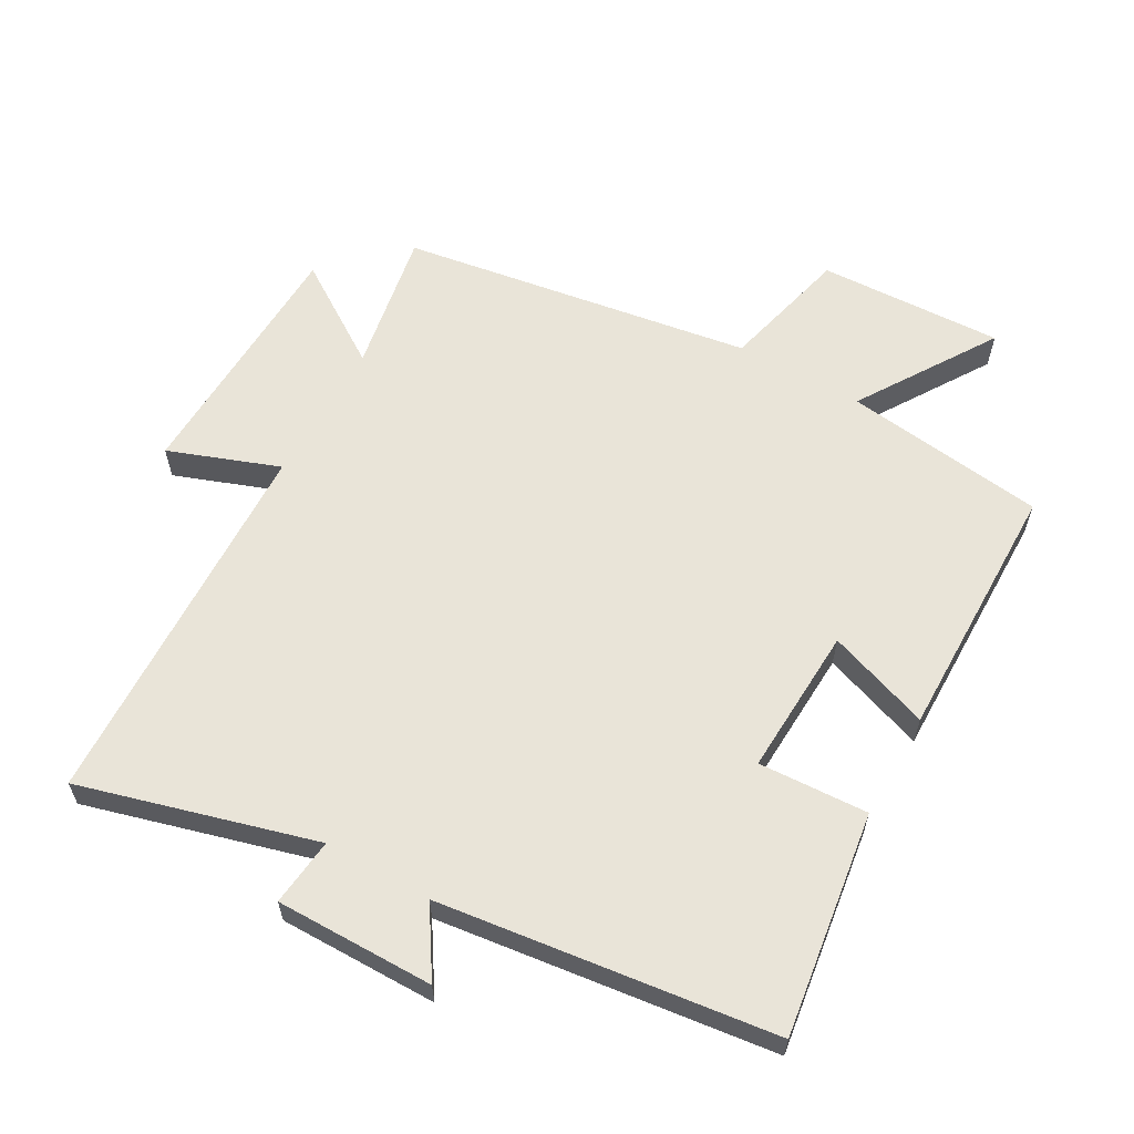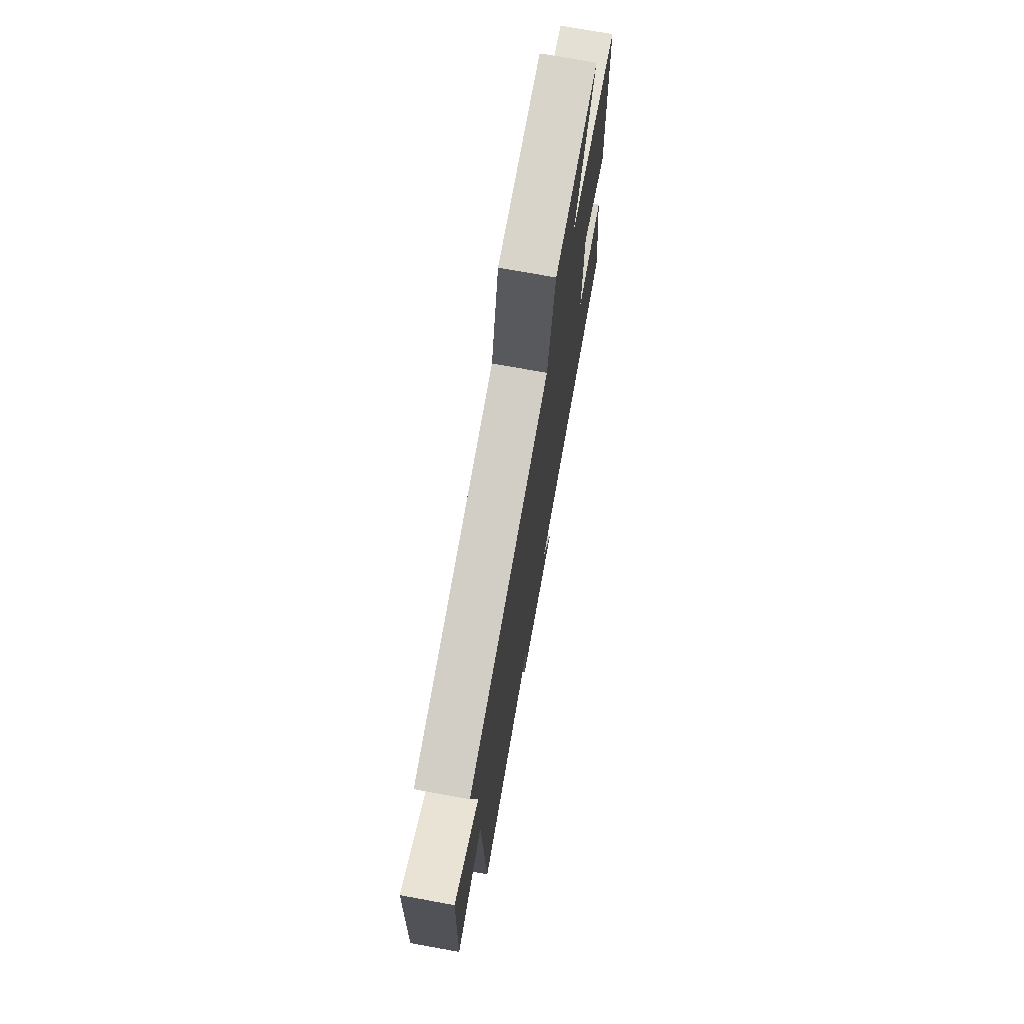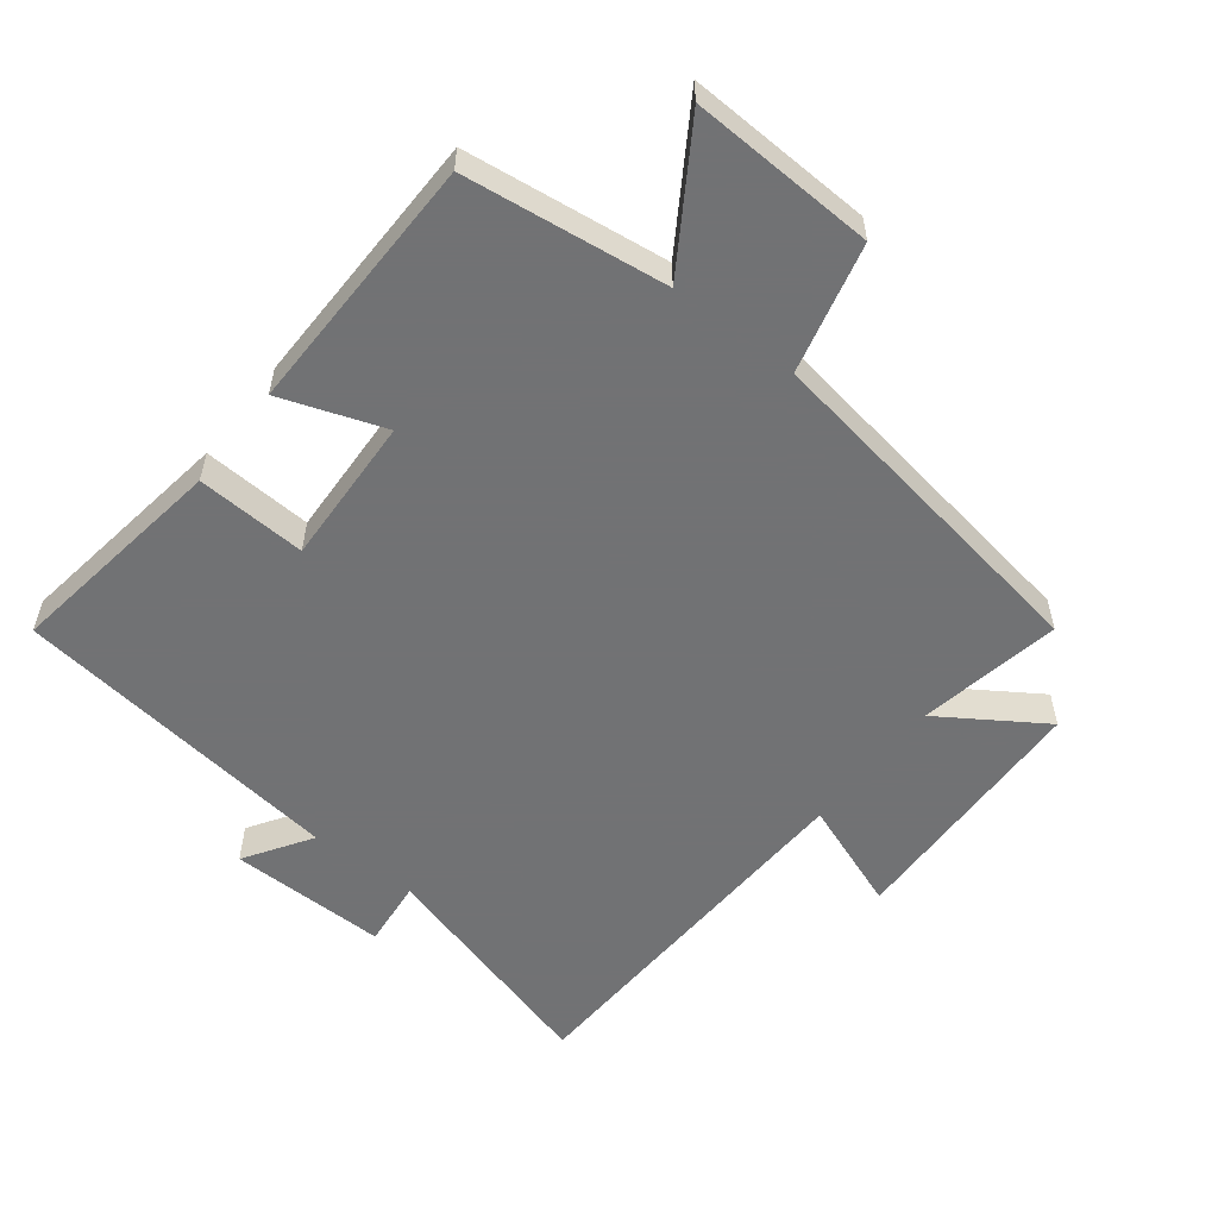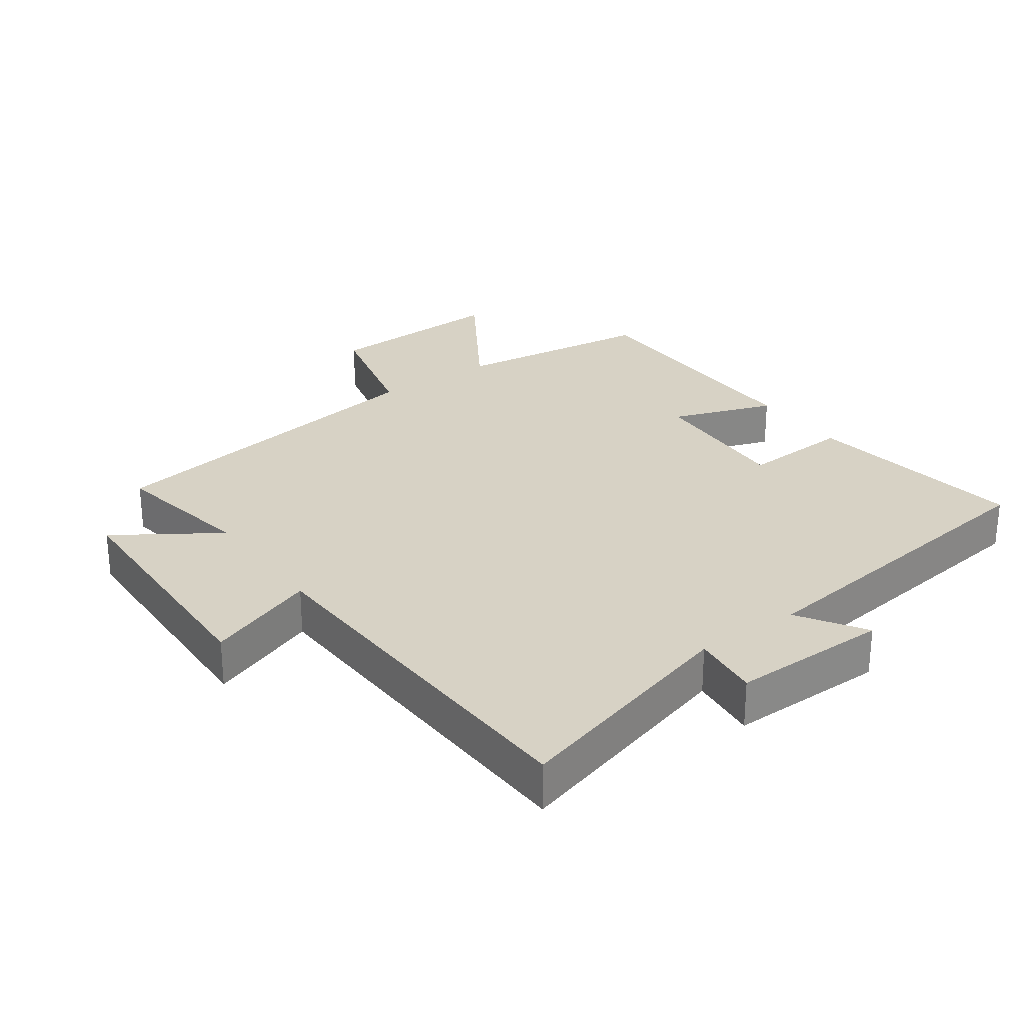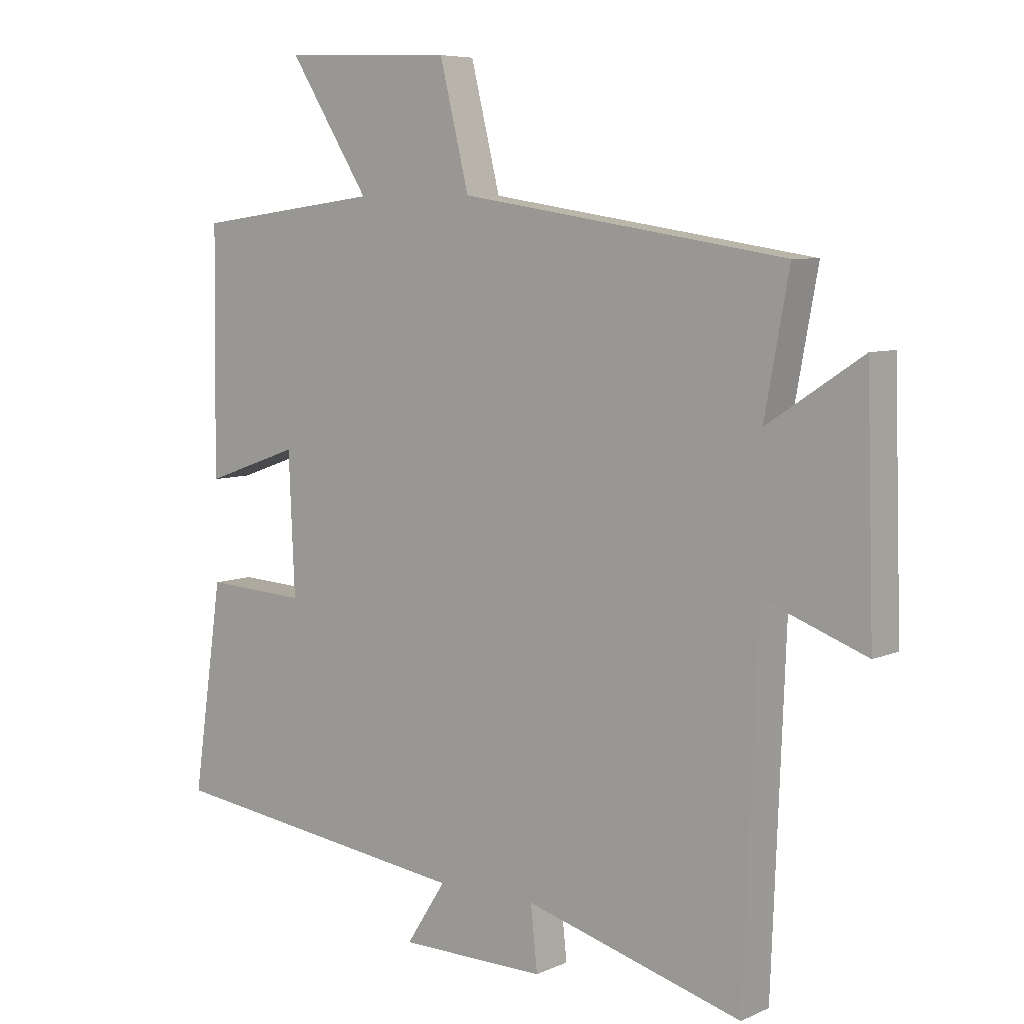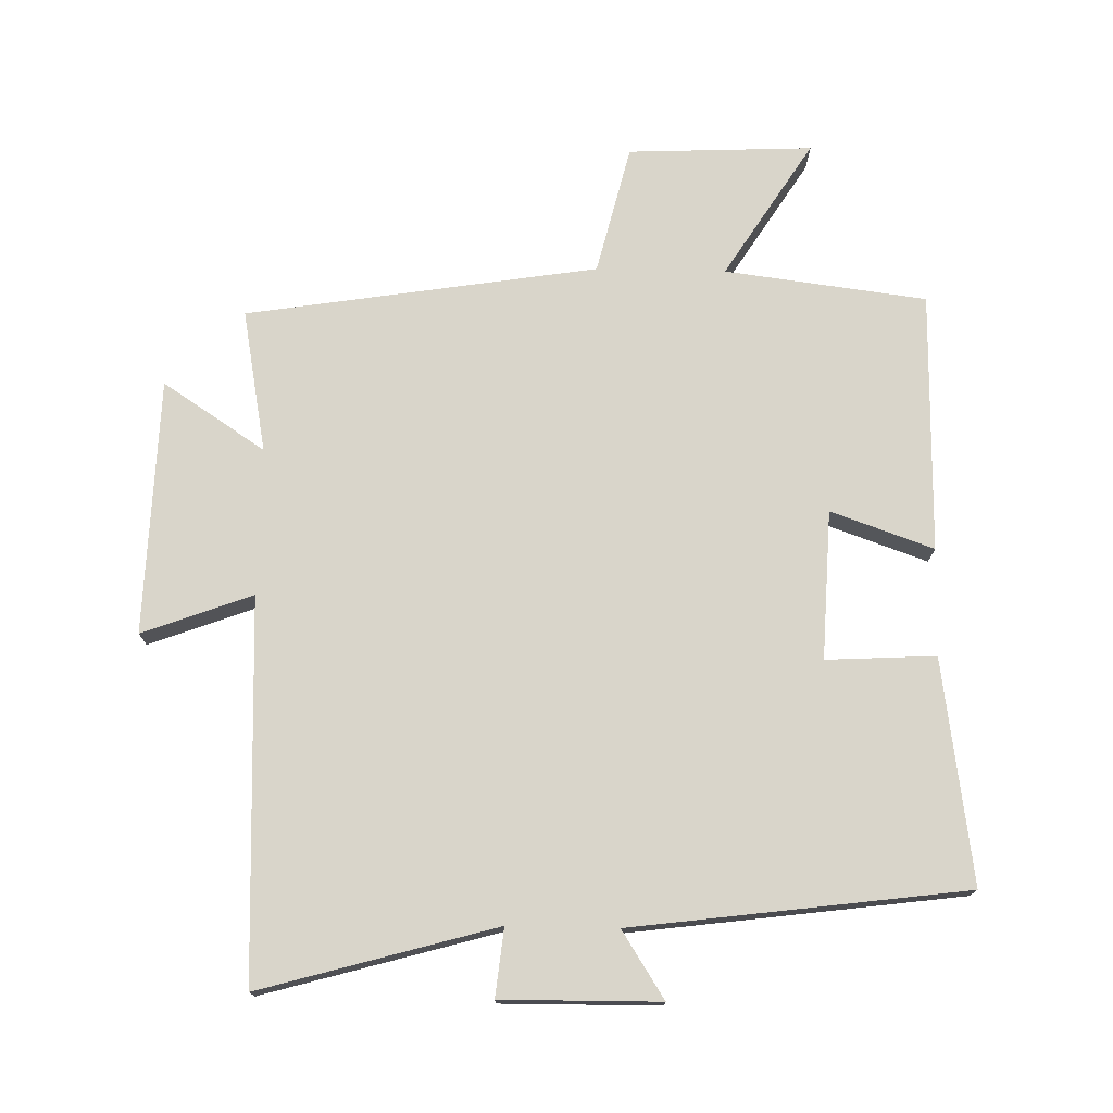
<metadata>
{"format":"obj","ext":"obj","renderer":"f3d","projection":"perspective","resolution":1024,"background":"white","views":[{"elev":60.6,"azim":-150.4,"up":"+Y"},{"elev":72.9,"azim":100.3,"up":"+Z"},{"elev":-55.6,"azim":-37.9,"up":"+Y"},{"elev":27.5,"azim":144.4,"up":"+Y"},{"elev":6.8,"azim":38.3,"up":"+Z"},{"elev":74.5,"azim":-178.8,"up":"+Y"}]}
</metadata>
<code>
v 0.54 0.07 0.416
v 0.5 0.07 0.199
v 0.655 0.07 0.301
v 0.667 0.07 -0.087
v 0.5 0.07 -0.025
v 0.477 0.07 -0.6
v 0.121 0.07 -0.5
v 0.132 0.07 -0.603
v -0.108 0.07 -0.601
v -0.043 0.07 -0.5
v -0.549 0.07 -0.435
v -0.5 0.07 -0.096
v -0.334 0.07 -0.105
v -0.344 0.07 0.121
v -0.5 0.07 0.066
v -0.495 0.07 0.461
v -0.189 0.07 0.5
v -0.321 0.07 0.708
v -0.041 0.07 0.696
v 0.007 0.07 0.5
v 0.54 0 0.416
v 0.5 0 0.199
v 0.655 0 0.301
v 0.667 0 -0.087
v 0.5 0 -0.025
v 0.477 0 -0.6
v 0.121 0 -0.5
v 0.132 0 -0.603
v -0.108 0 -0.601
v -0.043 0 -0.5
v -0.549 0 -0.435
v -0.5 0 -0.096
v -0.334 0 -0.105
v -0.344 0 0.121
v -0.5 0 0.066
v -0.495 0 0.461
v -0.189 0 0.5
v -0.321 0 0.708
v -0.041 0 0.696
v 0.007 0 0.5
f 17 18 19 20
f 17 20 1 2
f 14 15 16 17
f 13 14 17 2
f 10 11 12 13
f 10 13 2
f 7 8 9 10
f 7 10 2 3
f 5 6 7
f 5 7 3
f 3 4 5
f 40 39 38 37
f 22 21 40 37
f 37 36 35 34
f 22 37 34 33
f 33 32 31 30
f 22 33 30
f 30 29 28 27
f 23 22 30 27
f 27 26 25
f 23 27 25
f 25 24 23
f 1 21 22 2
f 2 22 23 3
f 3 23 24 4
f 4 24 25 5
f 5 25 26 6
f 6 26 27 7
f 7 27 28 8
f 8 28 29 9
f 9 29 30 10
f 10 30 31 11
f 11 31 32 12
f 12 32 33 13
f 13 33 34 14
f 14 34 35 15
f 15 35 36 16
f 16 36 37 17
f 17 37 38 18
f 18 38 39 19
f 19 39 40 20
f 20 40 21 1

</code>
